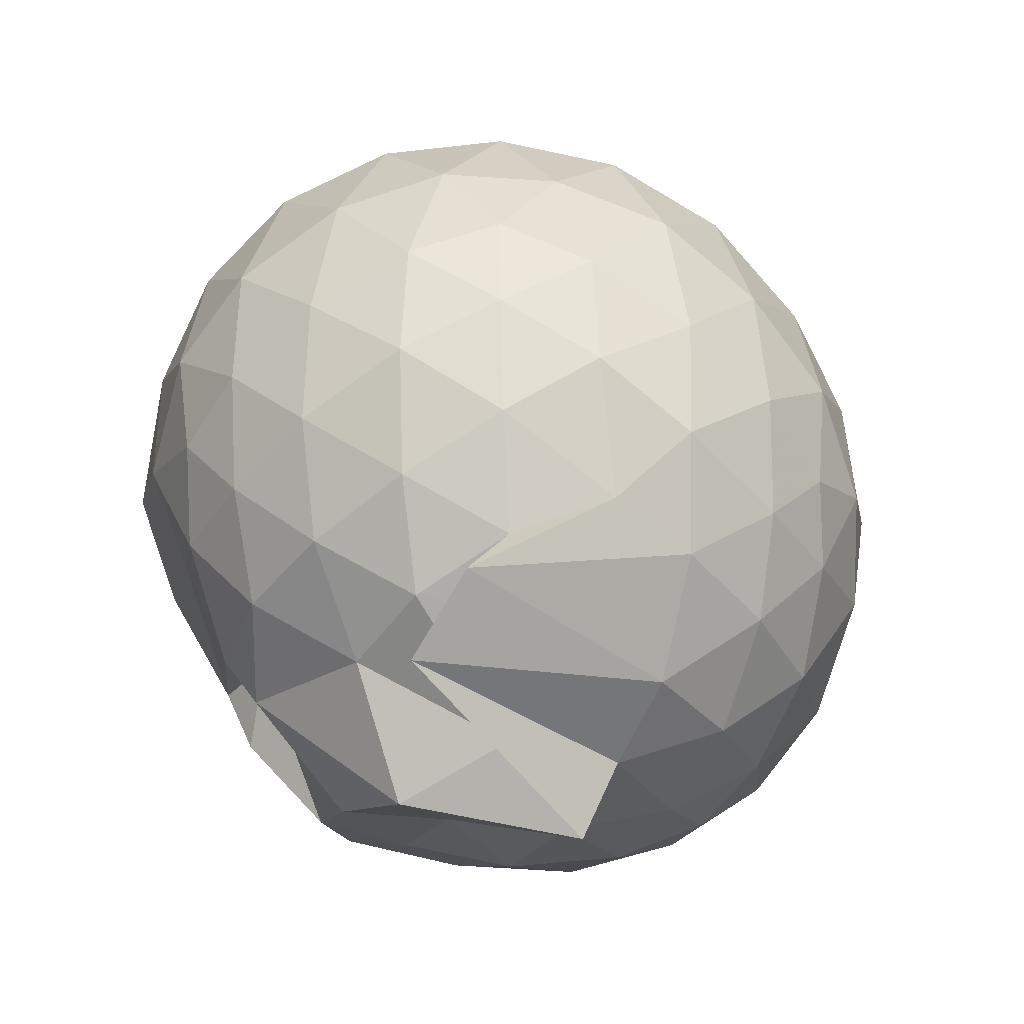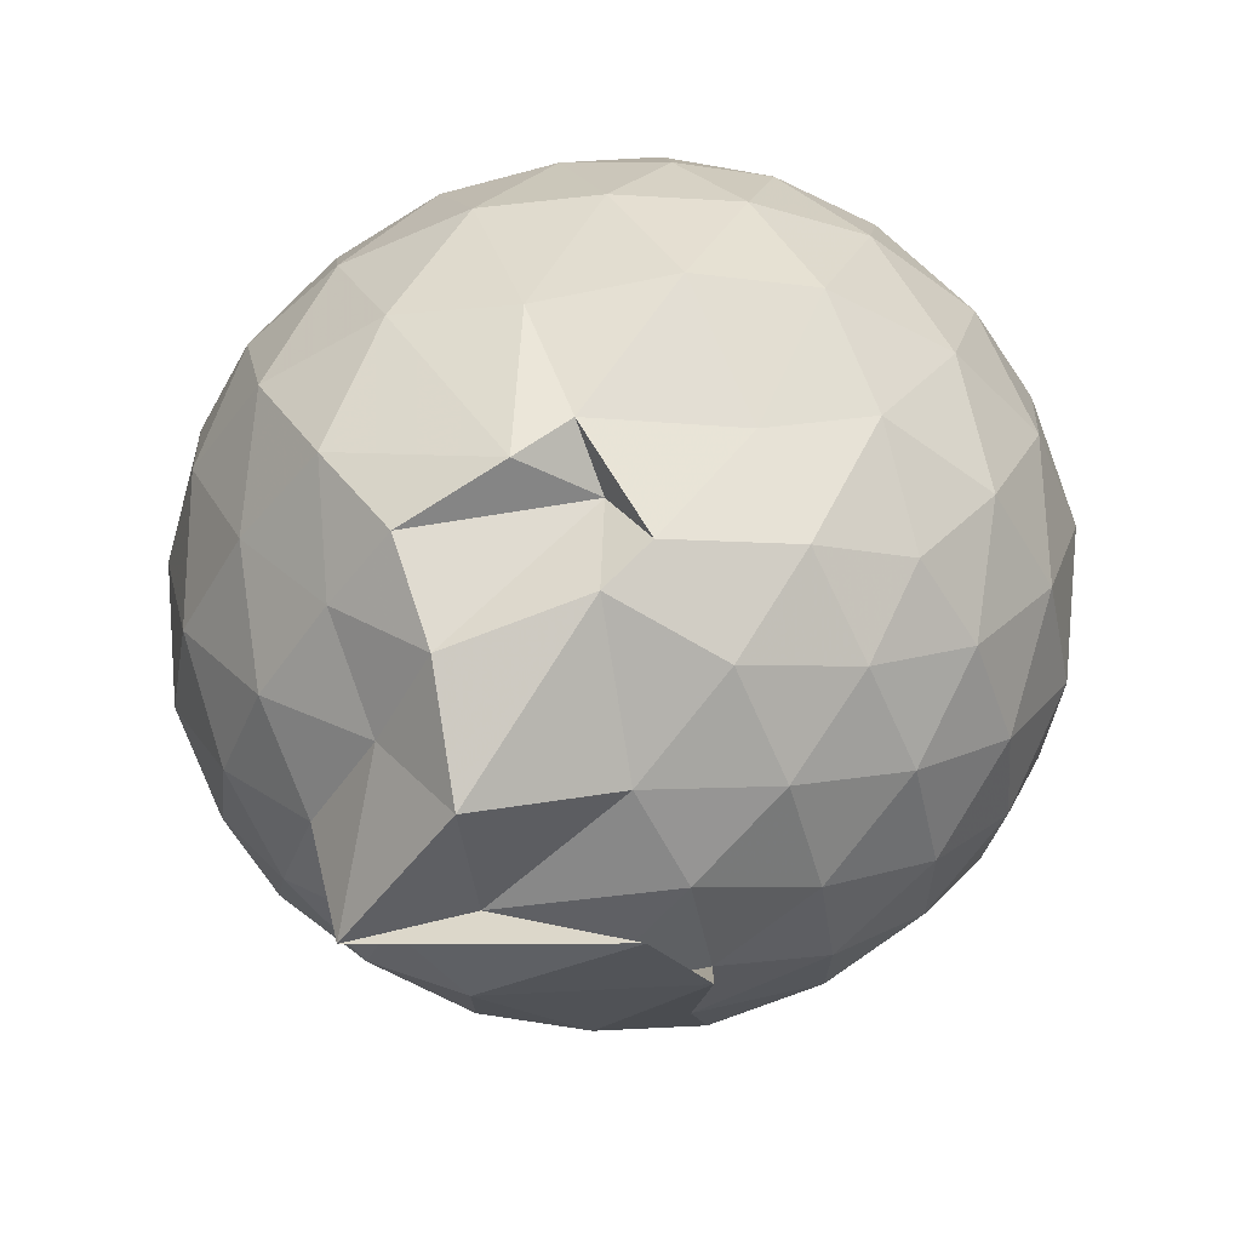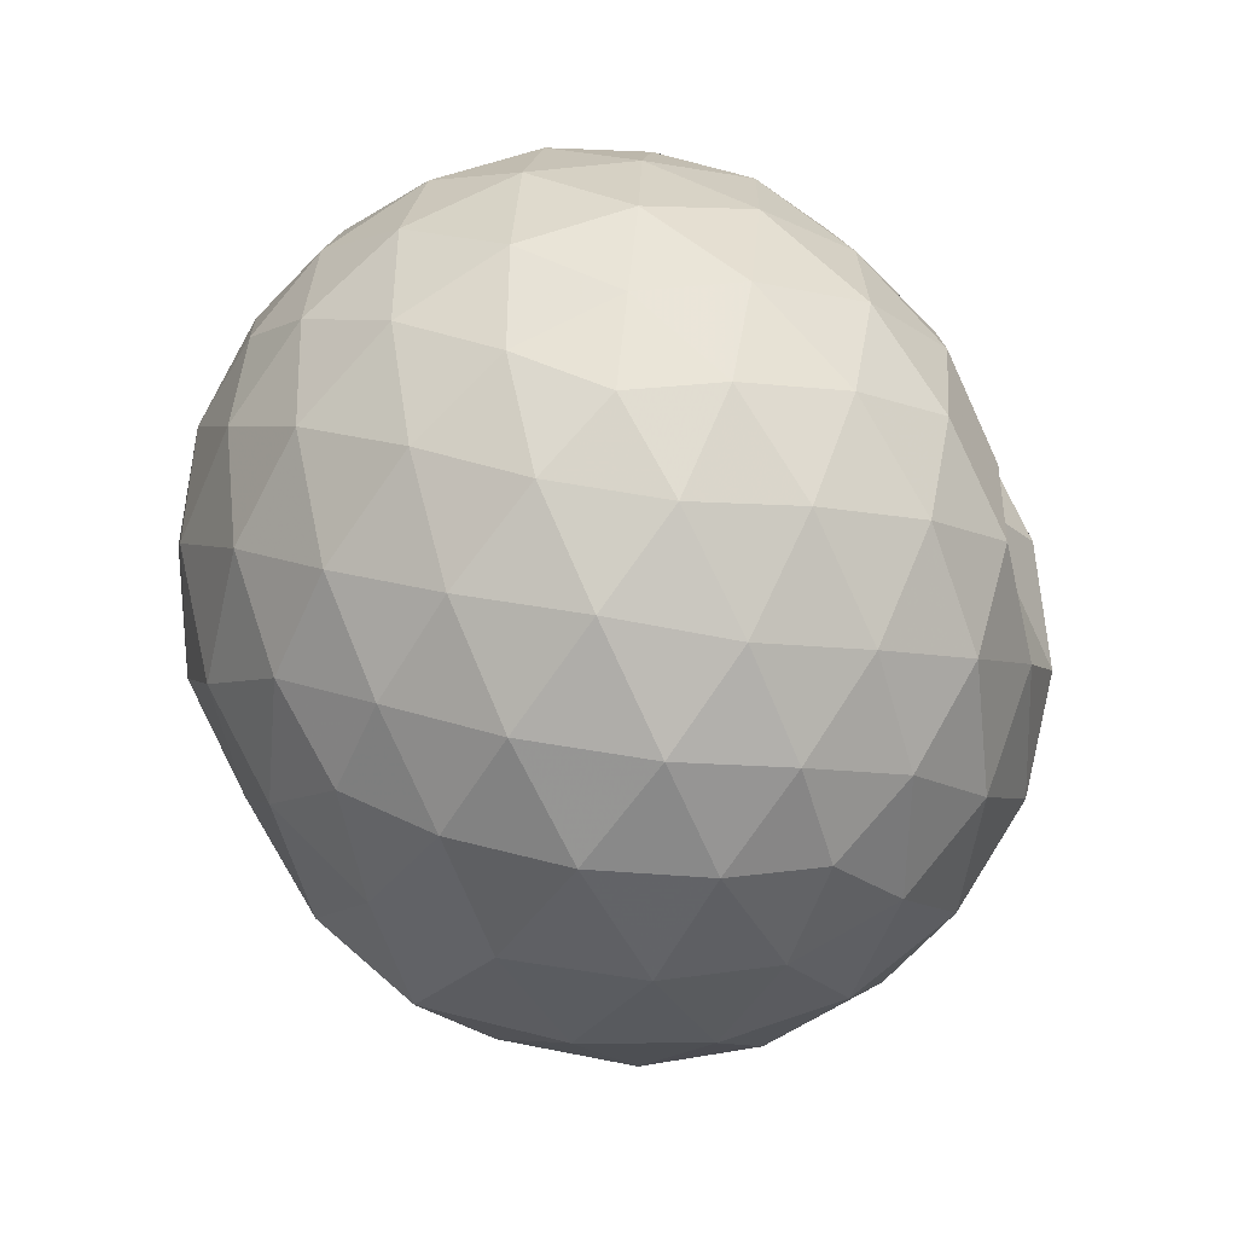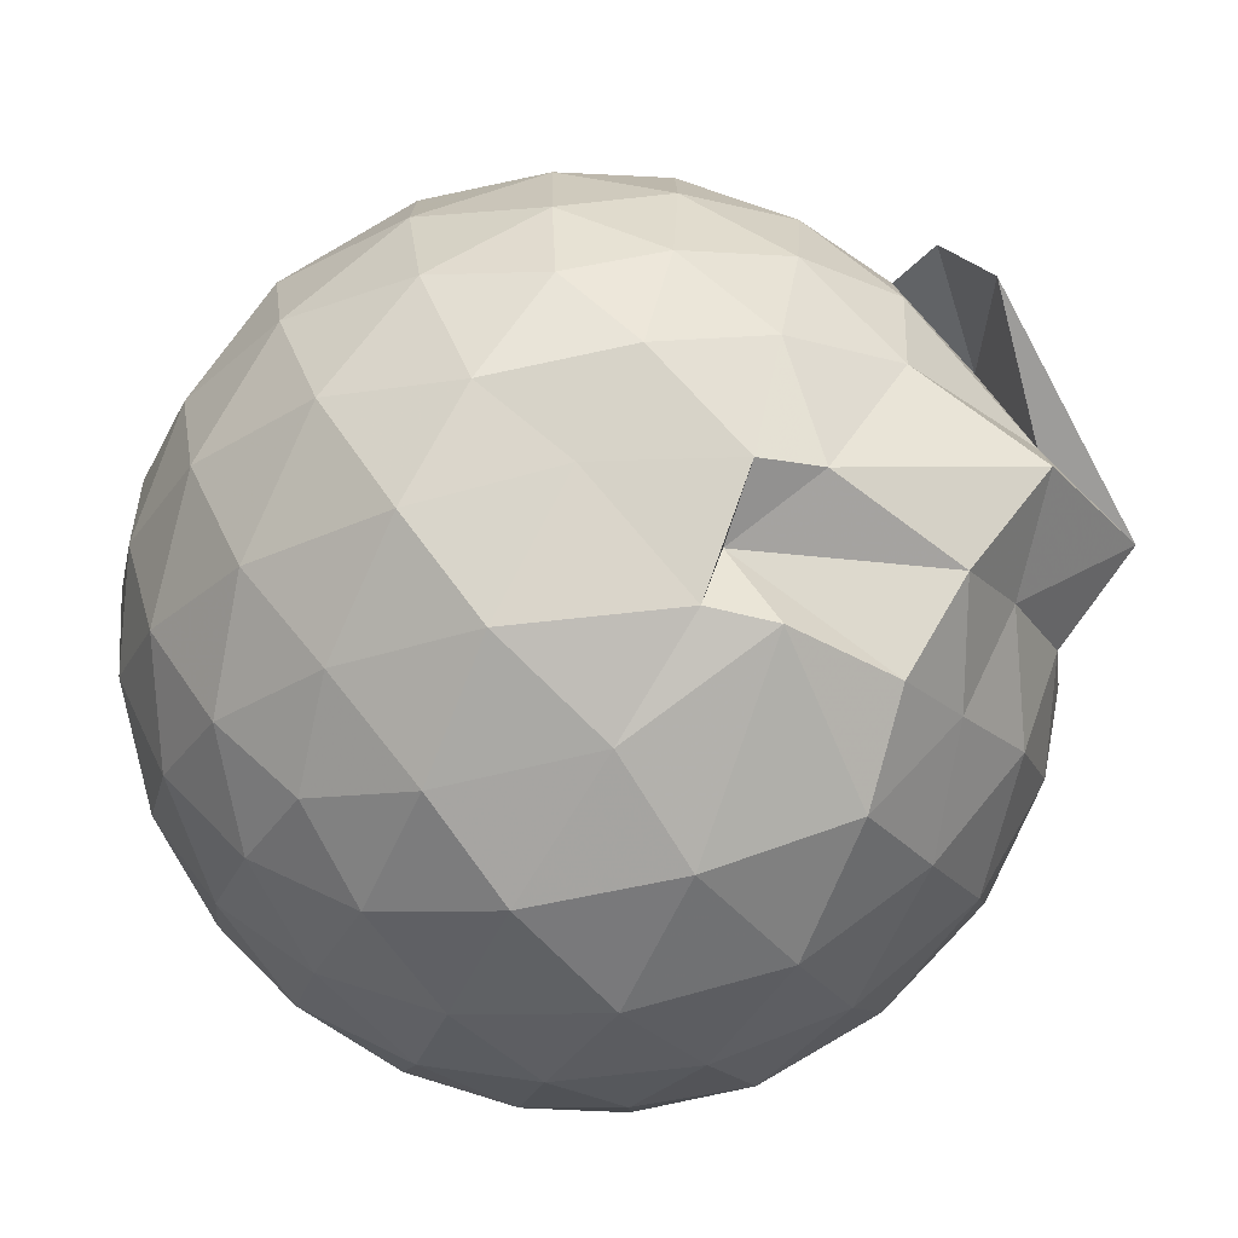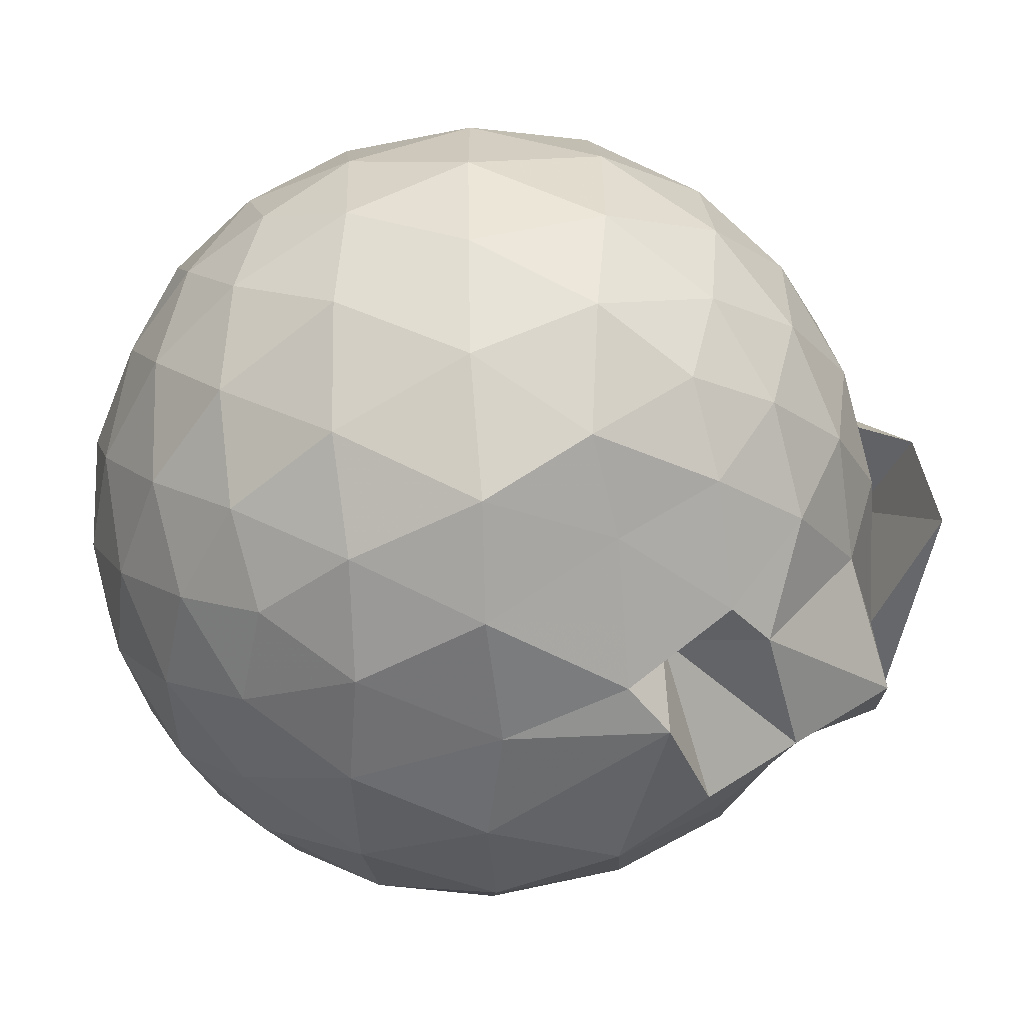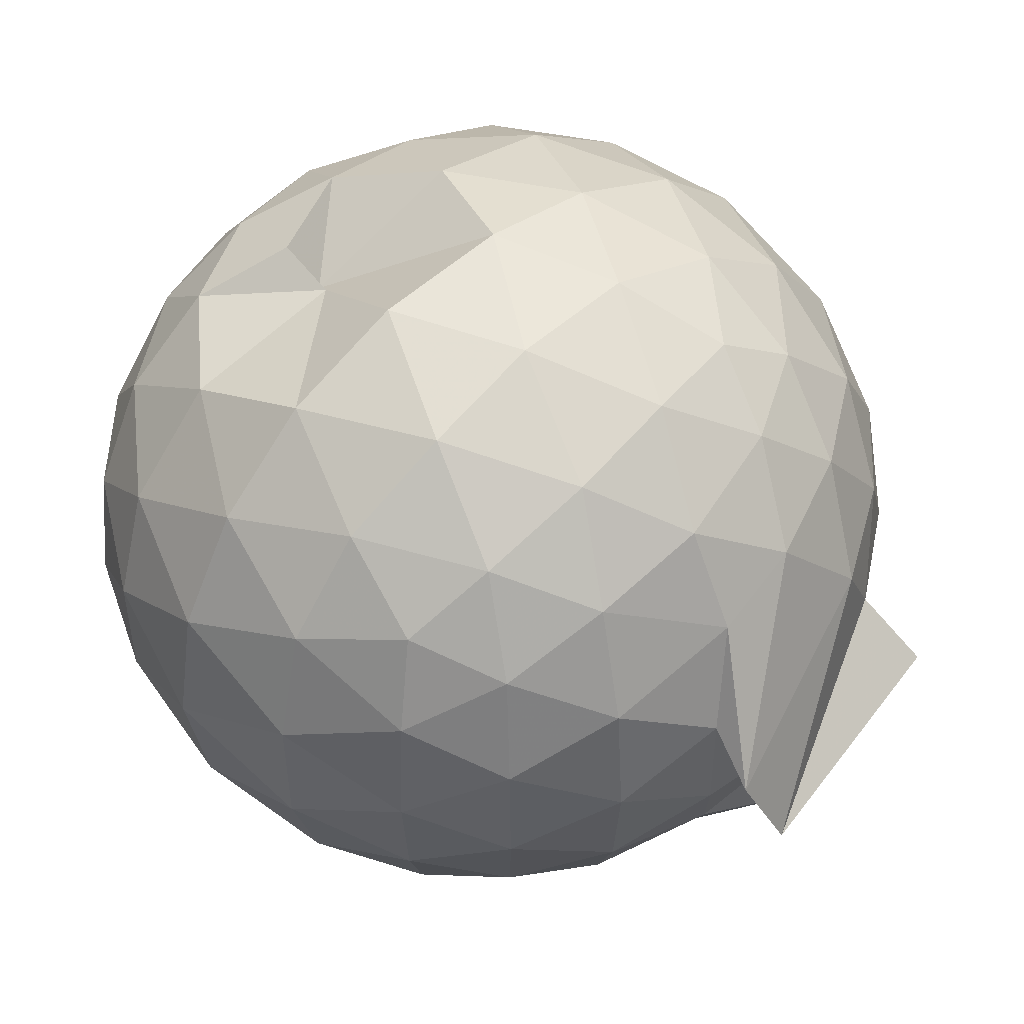
<metadata>
{"format":"obj","ext":"obj","renderer":"f3d","projection":"perspective","resolution":1024,"background":"white","views":[{"elev":-74.3,"azim":125.3,"up":"+Z"},{"elev":-44.0,"azim":11.6,"up":"+Z"},{"elev":66.4,"azim":61.2,"up":"+Z"},{"elev":-76.0,"azim":130.1,"up":"+Y"},{"elev":-55.5,"azim":91.4,"up":"+Y"},{"elev":48.8,"azim":137.6,"up":"+Y"}]}
</metadata>
<code>
v 0.0456 -0.3792 2.955
v -0.1076 -0.1858 -0.1385
v 1.417 -0.3855 2.173
v 1.308 -0.04724 2.264
v 1.086 0.3137 2.296
v 0.7761 0.6174 2.248
v 0.4691 0.7961 2.076
v 0.09942 0.8073 2.253
v -0.3345 0.7176 2.296
v -0.7431 0.577 2.271
v -1.04 0.3529 2.192
v -1.18 0.02401 2.275
v -1.222 -0.3838 2.328
v -1.187 -0.8005 2.272
v -1.063 -1.131 2.174
v -0.7599 -1.346 2.263
v -0.3472 -1.521 2.297
v 0.08805 -1.6 2.257
v 0.4734 -1.591 2.169
v 0.788 -1.393 2.261
v 1.093 -1.085 2.301
v 1.312 -0.7205 2.265
v 1.533 -0.1769 1.859
v 1.38 0.2165 1.897
v 1.057 0.5857 1.88
v 0.4775 0.7452 1.841
v 0.4158 0.6268 1.965
v -0.1387 0.9445 1.877
v -0.6343 0.8283 1.89
v -1.018 0.5913 1.848
v -1.293 0.2518 1.849
v -1.43 -0.1543 1.893
v -1.444 -0.6279 1.879
v -1.304 -1.033 1.838
v -1.031 -1.383 1.829
v -0.6522 -1.623 1.867
v -0.1584 -1.762 1.872
v 0.288 -1.765 1.828
v 0.7306 -1.639 1.832
v 1.095 -1.38 1.881
v 1.393 -0.9916 1.879
v 1.538 -0.5982 1.846
v 1.546 0.06174 1.404
v 1.318 0.4694 1.405
v 0.9717 0.7903 1.409
v 0.5307 0.9877 1.409
v 0.02731 1.044 1.403
v -0.4172 0.9805 1.4
v -0.8683 0.7845 1.392
v -1.222 0.4659 1.396
v -1.448 0.06275 1.401
v -1.529 -0.3944 1.395
v -1.437 -0.8389 1.402
v -1.22 -1.255 1.387
v -0.8912 -1.59 1.363
v -0.4206 -1.777 1.381
v 0.03192 -1.789 1.312
v 0.5402 -1.775 1.359
v 0.9561 -1.626 1.359
v 1.322 -1.246 1.394
v 1.546 -0.8381 1.396
v 1.625 -0.3895 1.401
v 1.388 0.2493 0.9526
v 1.112 0.5912 0.9529
v 0.7369 0.8452 0.9142
v 0.287 0.9602 0.948
v -0.1866 0.9746 0.9623
v -0.627 0.8446 0.9305
v -0.9856 0.5946 0.9008
v -1.283 0.2196 0.8984
v -1.441 -0.1806 0.9396
v -1.438 -0.6077 0.9368
v -1.278 -1.008 0.8901
v -0.9738 -1.382 0.8833
v -0.6337 -1.682 0.8941
v -0.01604 -1.709 0.7084
v 0.1787 -1.696 0.8587
v 0.7084 -1.512 0.887
v 1.082 -1.41 0.9745
v 1.387 -1.034 0.9442
v 1.519 -0.626 0.9033
v 1.521 -0.1581 0.9063
v 1.146 0.3494 0.6186
v 0.8439 0.5583 0.5294
v 0.4352 0.7227 0.4897
v 0.01296 0.8059 0.5287
v -0.389 0.7803 0.6124
v -0.6592 0.6047 0.5292
v -0.9746 0.2956 0.4779
v -1.195 -0.06587 0.5144
v -1.304 -0.3974 0.5994
v -1.189 -0.7314 0.5074
v -0.9621 -1.092 0.4696
v -0.659 -1.394 0.5156
v -0.3981 -1.625 0.5558
v 0.2241 -1.468 0.7292
v 0.3831 -1.506 0.4802
v 0.8304 -1.345 0.5248
v 1.138 -1.136 0.6102
v 1.268 -0.8084 0.5216
v 1.322 -0.3955 0.486
v 1.272 0.01894 0.5253
v 1.189 -0.3835 2.478
v 1.004 -0.02017 2.574
v 0.7142 0.3413 2.57
v 0.3979 0.6065 2.47
v -0.02312 0.5662 2.566
v -0.4832 0.4298 2.569
v -0.8803 0.2252 2.459
v -0.9695 -0.1633 2.563
v -0.9639 -0.6064 2.58
v -0.8756 -1.005 2.482
v -0.4937 -1.202 2.578
v -0.02322 -1.344 2.576
v 0.4013 -1.389 2.476
v 0.7218 -1.113 2.577
v 1.01 -0.747 2.577
v 0.851 -0.3826 2.727
v 0.592 -0.01883 2.806
v 0.2939 0.3111 2.734
v -0.1534 0.2016 2.806
v -0.5835 0.04549 2.749
v -0.6182 -0.3839 2.813
v -0.5901 -0.8115 2.75
v -0.1526 -0.9714 2.814
v 0.295 -1.082 2.744
v 0.5943 -0.7464 2.811
v 0.4304 -0.3818 2.909
v 0.1628 -0.05053 2.907
v -0.2512 -0.176 2.913
v -0.2492 -0.5908 2.914
v 0.1656 -0.7131 2.911
v 0.954 0.2191 0.3139
v 0.5844 0.4021 0.2176
v 0.1655 0.5196 0.1927
v -0.3046 0.5846 0.3206
v -0.593 0.32 0.2119
v -0.8772 -0.04075 0.2031
v -1.067 -0.4029 0.2979
v -0.8658 -0.7641 0.2065
v -0.5642 -1.105 0.1934
v -0.3094 -1.427 0.2167
v 0.2112 -1.466 0.3367
v 0.5637 -1.203 0.2086
v 0.9461 -1.013 0.3066
v 1.032 -0.6219 0.2083
v 1.035 -0.1742 0.2106
v 0.6629 0.02483 0.04061
v 0.1699 0.1749 -0.008581
v -0.1787 0.2716 0.04238
v -0.5063 -0.08405 -0.02688
v -0.6933 -0.4106 0.02988
v -0.7864 -0.6431 -0.1978
v -0.2936 -1.125 -0.1621
v 0.2067 -0.9623 -0.01542
v 0.6613 -0.8258 0.03703
v 0.6925 -0.4016 -0.02306
v 0.308 -0.1994 -0.1189
v 0.3379 -0.3612 -0.3132
v 0.1948 -0.7051 -0.3963
v -0.3287 -0.6584 -0.1517
v 0.3161 -0.6089 -0.1276
f 3 23 4
f 4 23 24
f 4 24 5
f 5 24 25
f 5 25 6
f 6 25 26
f 6 26 7
f 7 26 27
f 7 27 8
f 8 27 28
f 8 28 9
f 9 28 29
f 9 29 10
f 10 29 30
f 10 30 11
f 11 30 31
f 11 31 12
f 12 31 32
f 12 32 13
f 13 32 33
f 13 33 14
f 14 33 34
f 14 34 15
f 15 34 35
f 15 35 16
f 16 35 36
f 16 36 17
f 17 36 37
f 17 37 18
f 18 37 38
f 18 38 19
f 19 38 39
f 19 39 20
f 20 39 40
f 20 40 21
f 21 40 41
f 21 41 22
f 22 41 42
f 22 42 3
f 3 42 23
f 23 43 24
f 24 43 44
f 24 44 25
f 25 44 45
f 25 45 26
f 26 45 46
f 26 46 27
f 27 46 47
f 27 47 28
f 28 47 48
f 28 48 29
f 29 48 49
f 29 49 30
f 30 49 50
f 30 50 31
f 31 50 51
f 31 51 32
f 32 51 52
f 32 52 33
f 33 52 53
f 33 53 34
f 34 53 54
f 34 54 35
f 35 54 55
f 35 55 36
f 36 55 56
f 36 56 37
f 37 56 57
f 37 57 38
f 38 57 58
f 38 58 39
f 39 58 59
f 39 59 40
f 40 59 60
f 40 60 41
f 41 60 61
f 41 61 42
f 42 61 62
f 42 62 23
f 23 62 43
f 43 63 44
f 44 63 64
f 44 64 45
f 45 64 65
f 45 65 46
f 46 65 66
f 46 66 47
f 47 66 67
f 47 67 48
f 48 67 68
f 48 68 49
f 49 68 69
f 49 69 50
f 50 69 70
f 50 70 51
f 51 70 71
f 51 71 52
f 52 71 72
f 52 72 53
f 53 72 73
f 53 73 54
f 54 73 74
f 54 74 55
f 55 74 75
f 55 75 56
f 56 75 76
f 56 76 57
f 57 76 77
f 57 77 58
f 58 77 78
f 58 78 59
f 59 78 79
f 59 79 60
f 60 79 80
f 60 80 61
f 61 80 81
f 61 81 62
f 62 81 82
f 62 82 43
f 43 82 63
f 63 83 64
f 64 83 84
f 64 84 65
f 65 84 85
f 65 85 66
f 66 85 86
f 66 86 67
f 67 86 87
f 67 87 68
f 68 87 88
f 68 88 69
f 69 88 89
f 69 89 70
f 70 89 90
f 70 90 71
f 71 90 91
f 71 91 72
f 72 91 92
f 72 92 73
f 73 92 93
f 73 93 74
f 74 93 94
f 74 94 75
f 75 94 95
f 75 95 76
f 76 95 96
f 76 96 77
f 77 96 97
f 77 97 78
f 78 97 98
f 78 98 79
f 79 98 99
f 79 99 80
f 80 99 100
f 80 100 81
f 81 100 101
f 81 101 82
f 82 101 102
f 82 102 63
f 63 102 83
f 103 104 118
f 104 119 118
f 104 105 119
f 105 120 119
f 105 106 120
f 106 107 120
f 107 121 120
f 107 108 121
f 108 122 121
f 108 109 122
f 109 110 122
f 110 123 122
f 110 111 123
f 111 124 123
f 111 112 124
f 112 113 124
f 113 125 124
f 113 114 125
f 114 126 125
f 114 115 126
f 115 116 126
f 116 127 126
f 116 117 127
f 117 118 127
f 117 103 118
f 118 119 128
f 119 129 128
f 119 120 129
f 120 121 129
f 121 130 129
f 121 122 130
f 122 123 130
f 123 131 130
f 123 124 131
f 124 125 131
f 125 132 131
f 125 126 132
f 126 127 132
f 127 128 132
f 127 118 128
f 133 148 134
f 134 148 149
f 134 149 135
f 135 149 150
f 135 150 136
f 136 150 137
f 137 150 151
f 137 151 138
f 138 151 152
f 138 152 139
f 139 152 140
f 140 152 153
f 140 153 141
f 141 153 154
f 141 154 142
f 142 154 143
f 143 154 155
f 143 155 144
f 144 155 156
f 144 156 145
f 145 156 146
f 146 156 157
f 146 157 147
f 147 157 148
f 147 148 133
f 148 158 149
f 149 158 159
f 149 159 150
f 150 159 151
f 151 159 160
f 151 160 152
f 152 160 153
f 153 160 161
f 153 161 154
f 154 161 155
f 155 161 162
f 155 162 156
f 156 162 157
f 157 162 158
f 157 158 148
f 3 4 103
f 103 4 104
f 4 5 104
f 104 5 105
f 5 6 105
f 105 6 106
f 6 7 106
f 7 8 106
f 106 8 107
f 8 9 107
f 107 9 108
f 9 10 108
f 108 10 109
f 10 11 109
f 11 12 109
f 109 12 110
f 12 13 110
f 110 13 111
f 13 14 111
f 111 14 112
f 14 15 112
f 15 16 112
f 112 16 113
f 16 17 113
f 113 17 114
f 17 18 114
f 114 18 115
f 18 19 115
f 19 20 115
f 115 20 116
f 20 21 116
f 116 21 117
f 21 22 117
f 117 22 103
f 22 3 103
f 83 133 84
f 84 133 134
f 84 134 85
f 85 134 135
f 85 135 86
f 86 135 136
f 86 136 87
f 87 136 88
f 88 136 137
f 88 137 89
f 89 137 138
f 89 138 90
f 90 138 139
f 90 139 91
f 91 139 92
f 92 139 140
f 92 140 93
f 93 140 141
f 93 141 94
f 94 141 142
f 94 142 95
f 95 142 96
f 96 142 143
f 96 143 97
f 97 143 144
f 97 144 98
f 98 144 145
f 98 145 99
f 99 145 100
f 100 145 146
f 100 146 101
f 101 146 147
f 101 147 102
f 102 147 133
f 102 133 83
f 128 129 1
f 129 130 1
f 130 131 1
f 131 132 1
f 132 128 1
f 159 158 2
f 160 159 2
f 161 160 2
f 162 161 2
f 158 162 2

</code>
